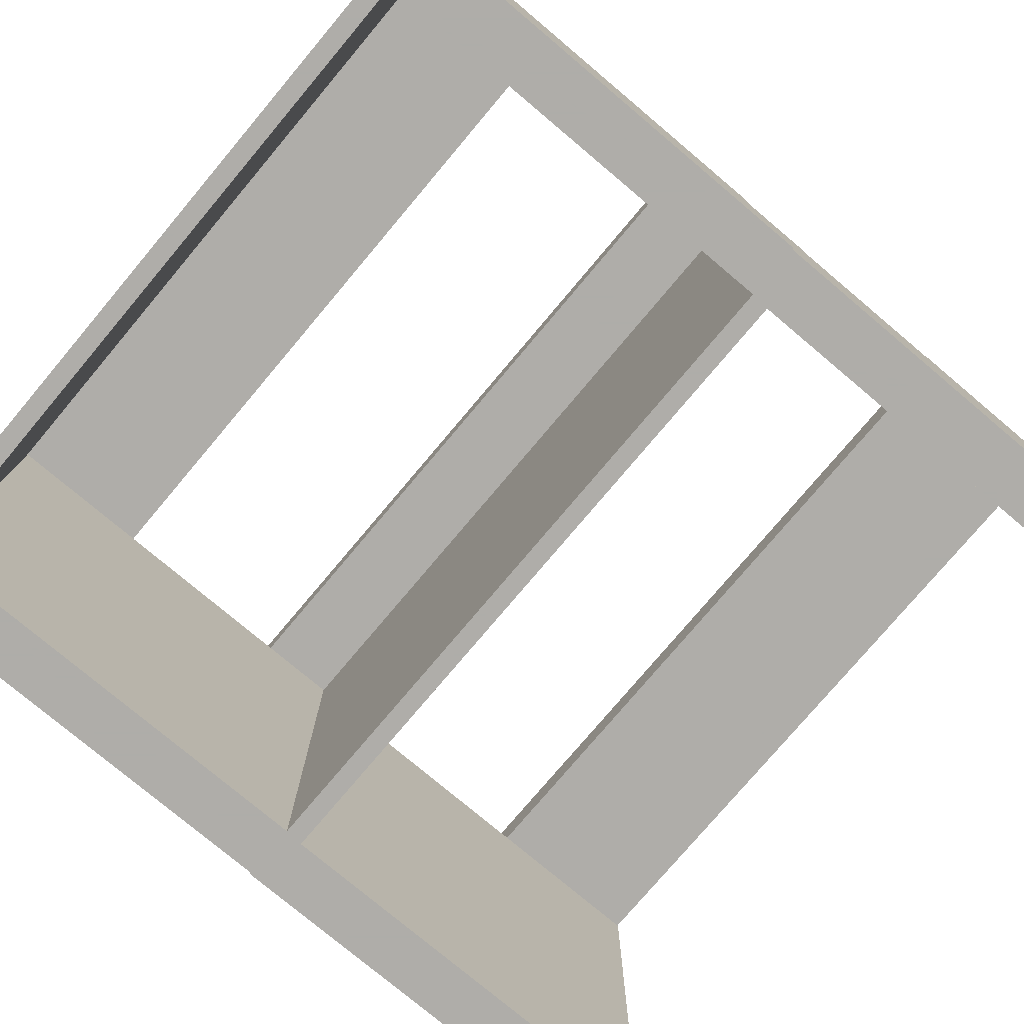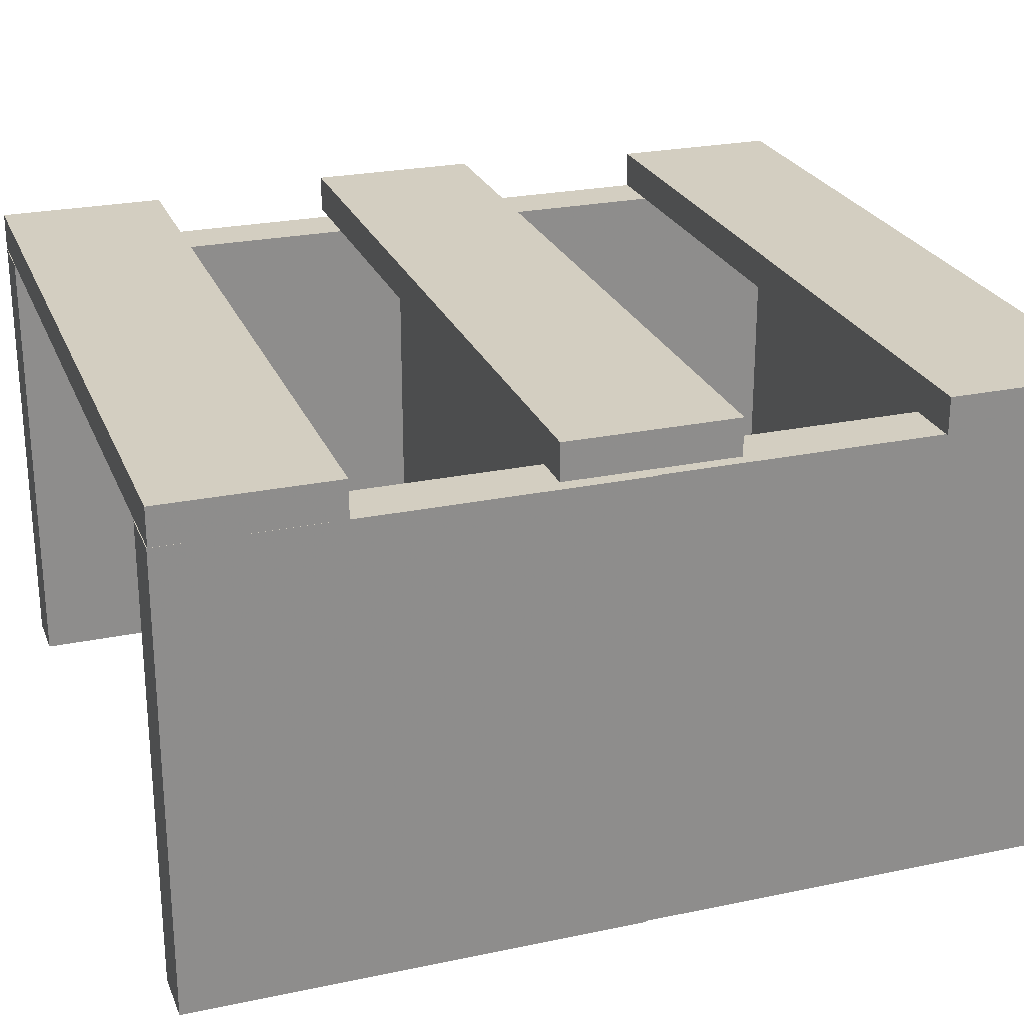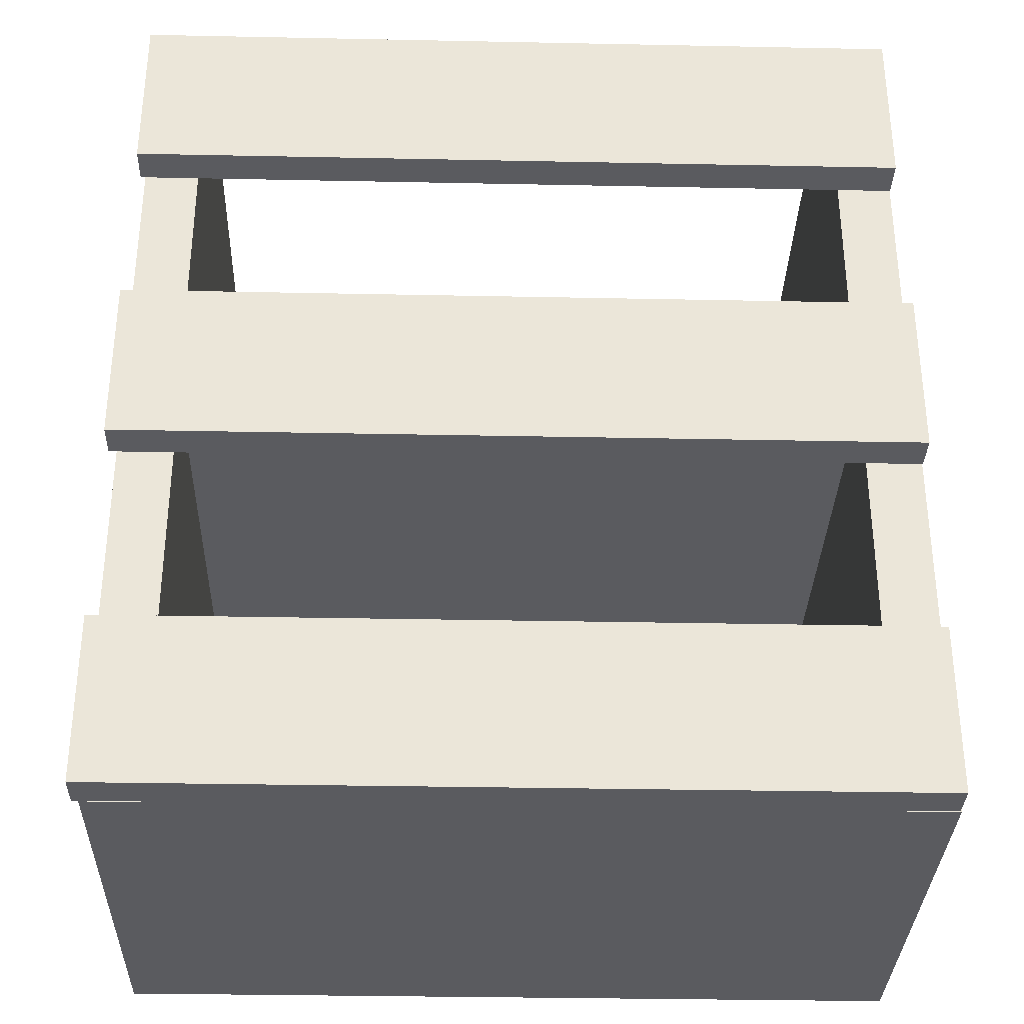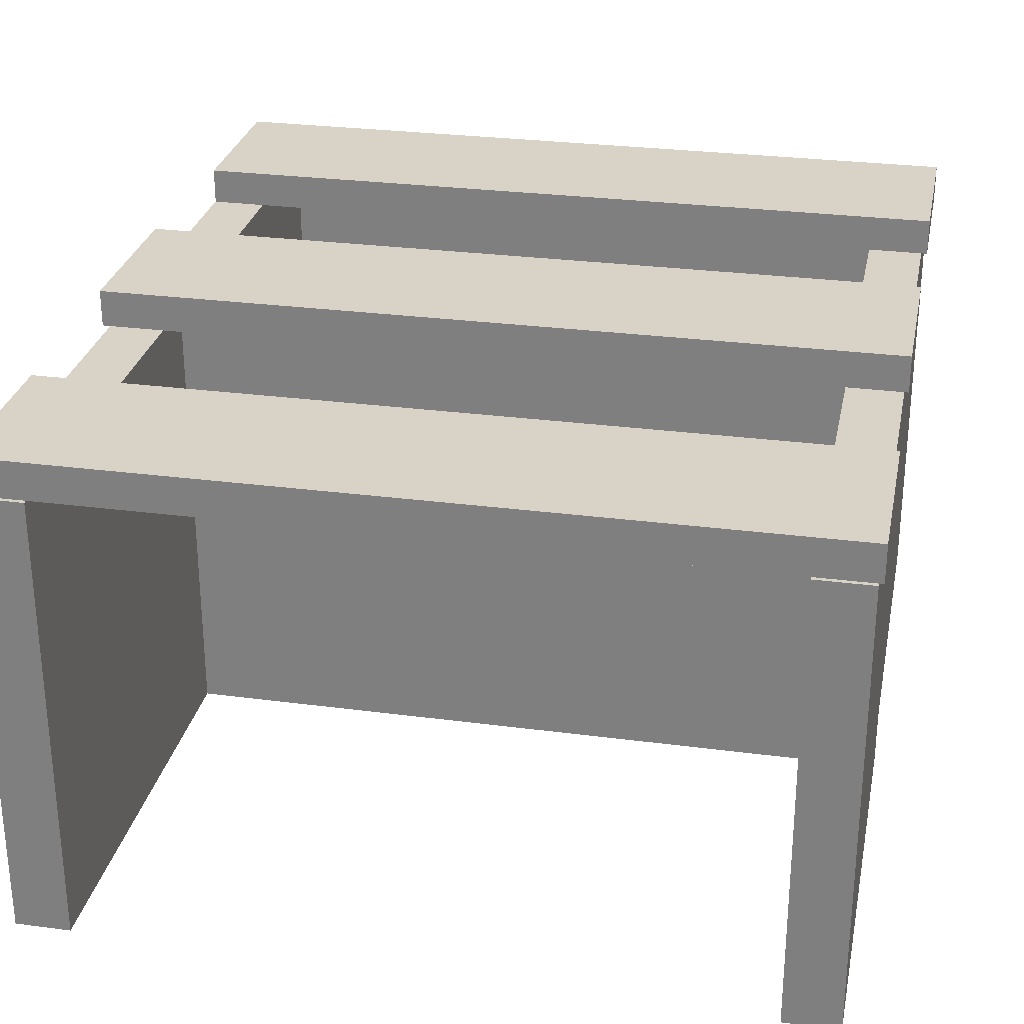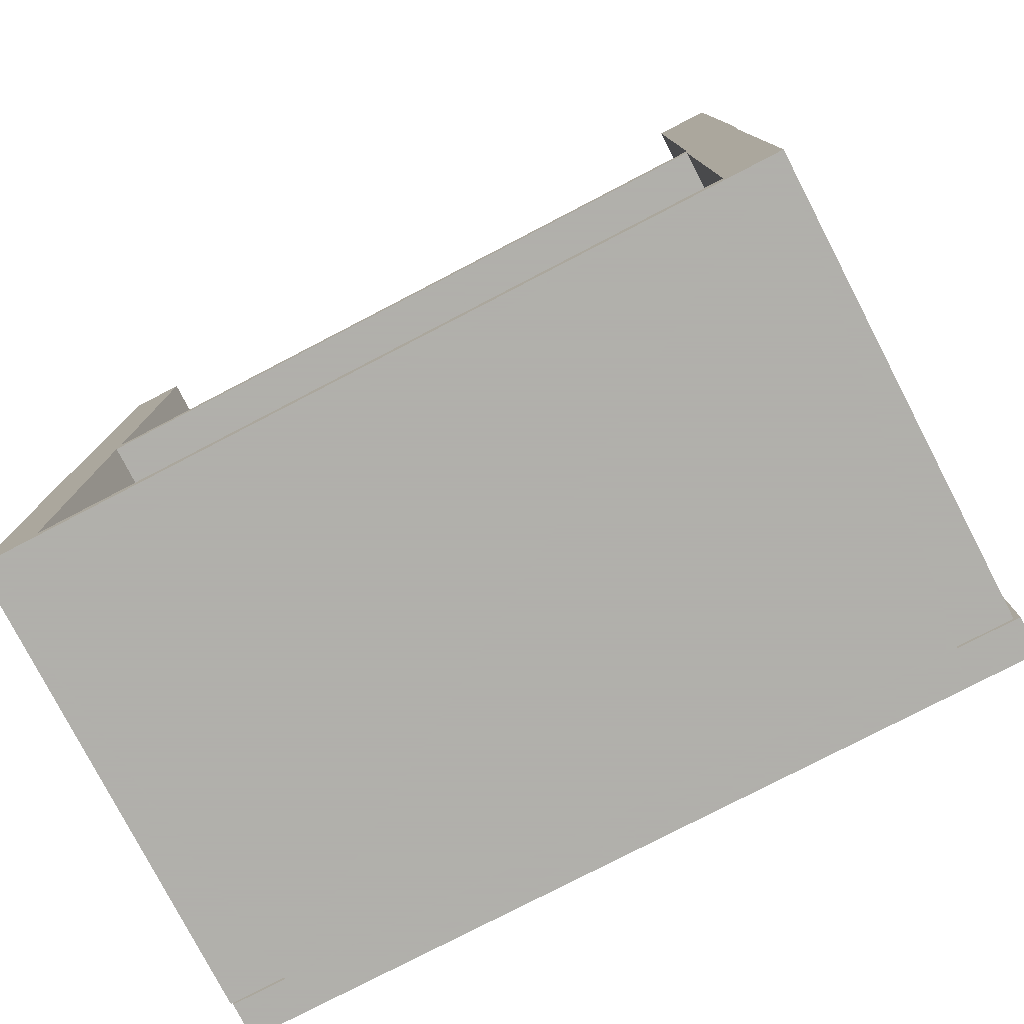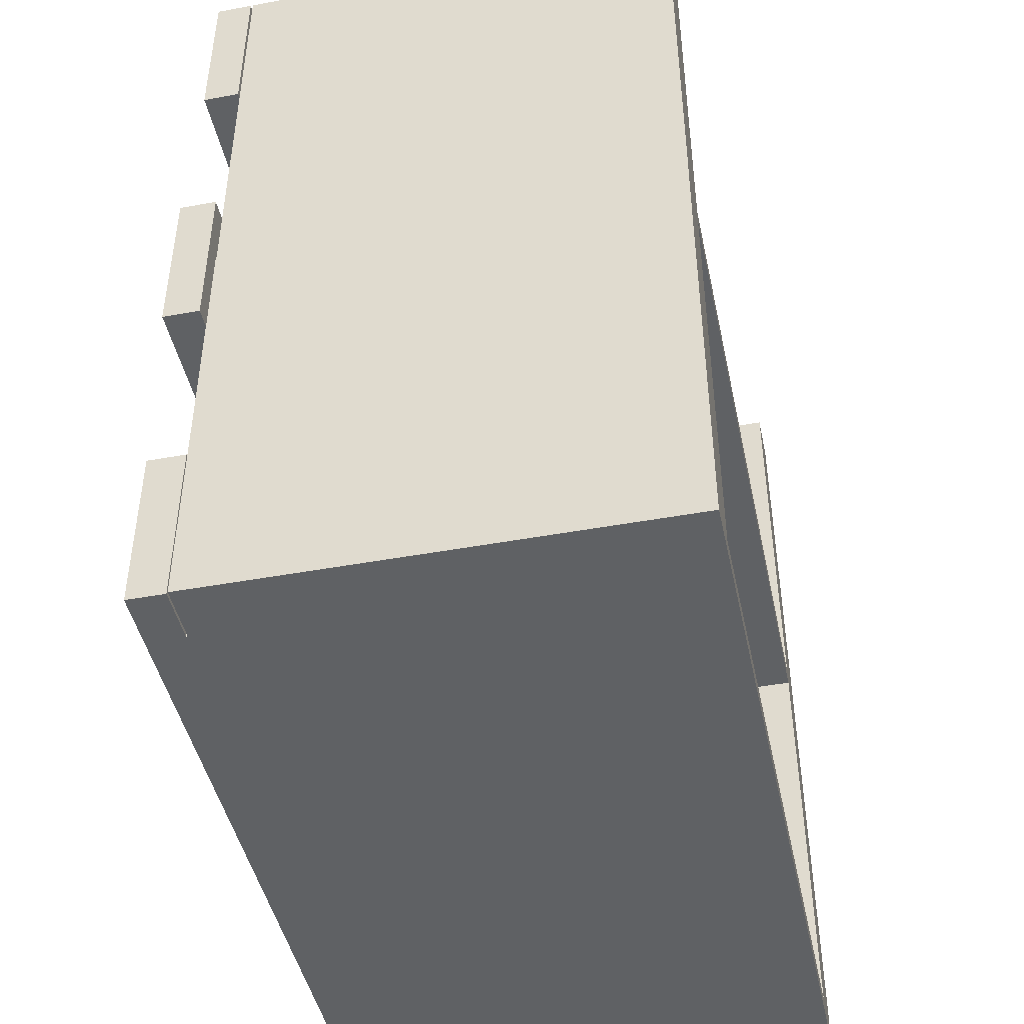
<metadata>
{"format":"obj","ext":"obj","renderer":"f3d","projection":"perspective","resolution":1024,"background":"white","views":[{"elev":-77.2,"azim":-130.1,"up":"+Y"},{"elev":25.0,"azim":71.2,"up":"+Y"},{"elev":-32.8,"azim":178.4,"up":"+Z"},{"elev":28.2,"azim":11.3,"up":"+Y"},{"elev":-78.4,"azim":27.4,"up":"+Z"},{"elev":-45.5,"azim":-78.0,"up":"+Z"}]}
</metadata>
<code>
o obj_0
v -29.5 		3.6 		35
v -29.5 		6 		35
v -29.5 		3 		58
v -26 		3 		29
v -29.5 		3 		29
v -29.6 		-27 		29
v -29.5 		-27 		29
v -29.6 		3 		29
v -29.6 		-27 		0
v -26 		3.1 		0
v -29.5 		3.1 		0
v -29.5 		5.5 		0
v -29.6 		3 		0
v -26 		3 		0
v -26 		-27 		1.2
v -26 		-27 		29
v -29.5 		6 		24
v -29.5 		3.6 		24
v -29.5 		5.5 		11
v -29.5 		3.1 		11
v -26 		3.1 		1.2
v -26 		3 		1.2
v 21.6 		3 		0
v -25.9 		-27 		58
v 18 		-27 		29
v 18 		-27 		1.2
v -25.9 		3 		58
v 18 		3.1 		1.2
v 18 		3 		1.2
v 18 		3 		0
v 18 		3.1 		0
v 18 		3 		29
v 18.1 		-27 		58
v -25.9 		-27 		30.2
v 18.1 		3 		58
v 18.1 		-27 		30.2
v 21.6 		-27 		29
v -25.9 		3 		30.2
v 21.7 		-27 		29
v 21.6 		3 		29
v 21.7 		3 		29
v 21.7 		-27 		58
v 21.7 		3 		58
v 22 		5.5 		11
v 22 		3.1 		11
v 22 		3.1 		0
v 22 		5.5 		0
v 21.6 		-27 		0
v 18.1 		3 		30.2
v 22 		3.15 		58
v 22 		3.15 		47
v 22 		5.55 		47
v 22 		5.55 		58
v 22 		3.6 		35
v 22 		3.6 		24
v 22 		6 		24
v 22 		6 		35
v -29.5 		-27 		58
v -29.5 		5.55 		58
v -29.5 		5.55 		47
v -29.5 		3.15 		47
v -29.5 		3.15 		58
g group_0_15277357
f 27 38 3
f 6 7 8
f 5 8 7
f 10 11 12
f 9 13 14
f 16 7 15
f 9 15 6
f 6 15 7
f 2 17 18
f 2 18 1
f 19 12 11
f 19 11 20
f 10 21 11
f 20 11 21
f 13 8 22
f 5 22 8
f 4 22 5
f 14 13 22
f 28 29 30
f 28 30 31
f 29 25 32
f 24 58 34
f 37 42 36
f 33 36 42
f 5 3 38
f 4 5 38
f 40 39 37
f 39 40 41
f 34 38 24
f 39 42 37
f 27 24 38
f 40 49 43
f 38 34 49
f 48 40 37
f 23 40 48
f 4 32 16
f 25 16 32
f 34 16 25
f 38 32 4
f 57 56 17
f 20 45 19
f 44 19 45
f 35 43 49
f 41 40 43
f 31 30 14
f 10 31 14
f 31 10 12
f 28 21 22
f 15 26 22
f 26 29 22
f 28 22 29
f 50 51 52
f 50 52 53
f 15 9 26
f 54 55 56
f 54 56 57
f 45 46 47
f 45 47 44
f 28 20 21
f 45 20 28
f 44 47 19
f 25 29 26
f 18 55 54
f 33 35 49
f 36 33 49
f 53 59 62
f 53 62 50
f 51 61 52
f 41 42 39
f 51 50 61
f 62 61 50
f 53 52 59
f 57 2 54
f 43 42 41
f 54 1 18
f 35 33 42
f 57 17 2
f 49 34 36
f 43 35 42
f 37 36 25
f 34 25 36
f 49 40 32
f 49 32 38
f 31 46 28
f 46 45 28
f 48 9 14
f 12 19 47
f 14 30 48
f 23 29 40
f 32 40 29
f 12 47 31
f 46 31 47
f 23 48 30
f 30 29 23
f 9 48 26
f 48 37 26
f 25 26 37
f 17 56 18
f 55 18 56
f 22 16 15
f 22 21 10
f 22 10 14
f 4 16 22
f 6 13 9
f 8 13 6
f 59 60 61
f 59 61 62
f 7 58 5
f 3 5 58
f 58 24 3
f 27 3 24
f 16 34 7
f 58 7 34
f 61 60 52
f 59 52 60
f 54 2 1

</code>
